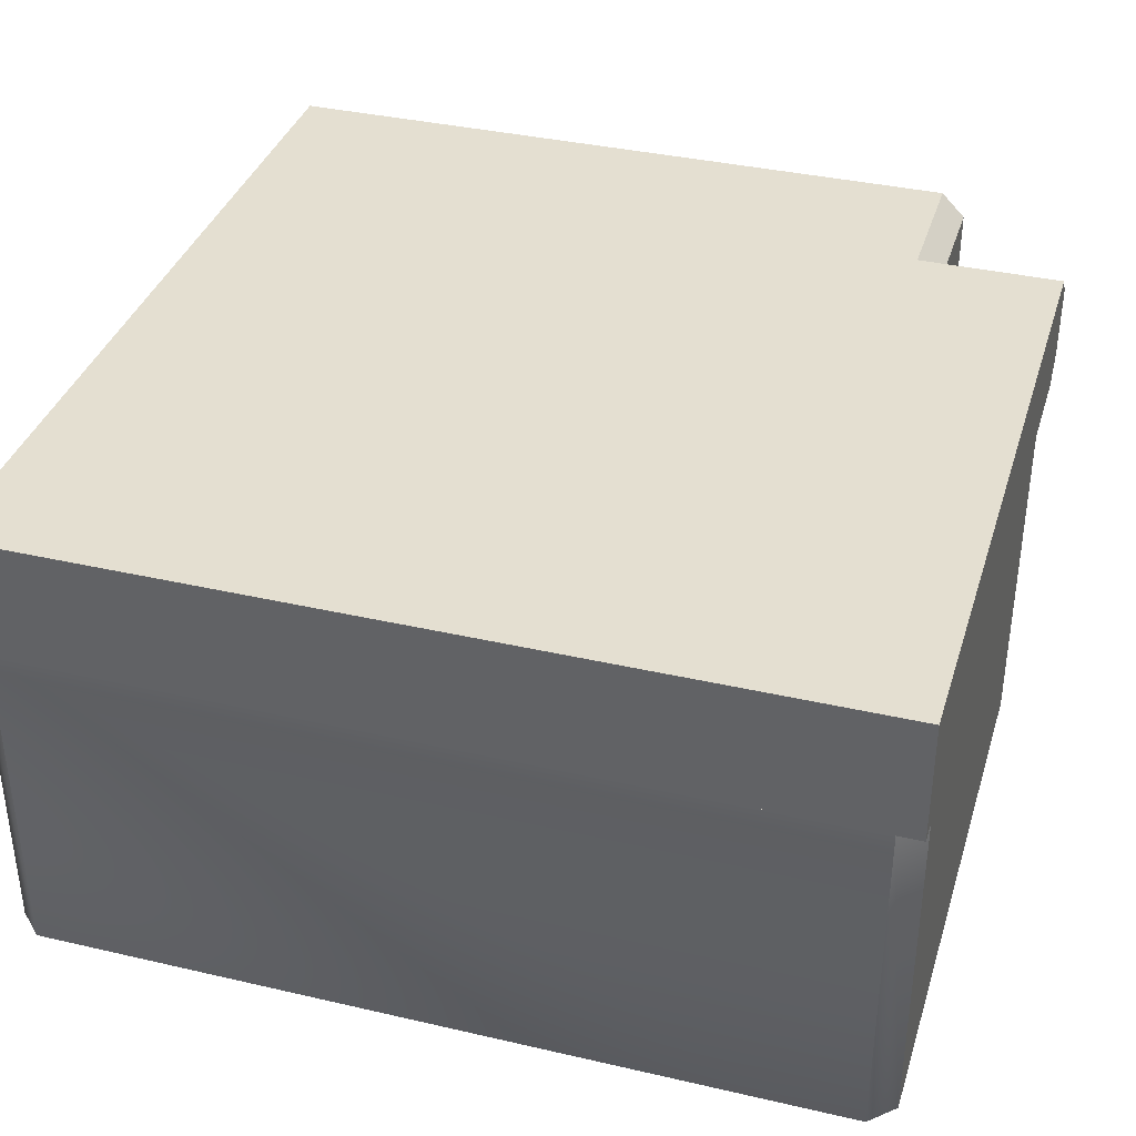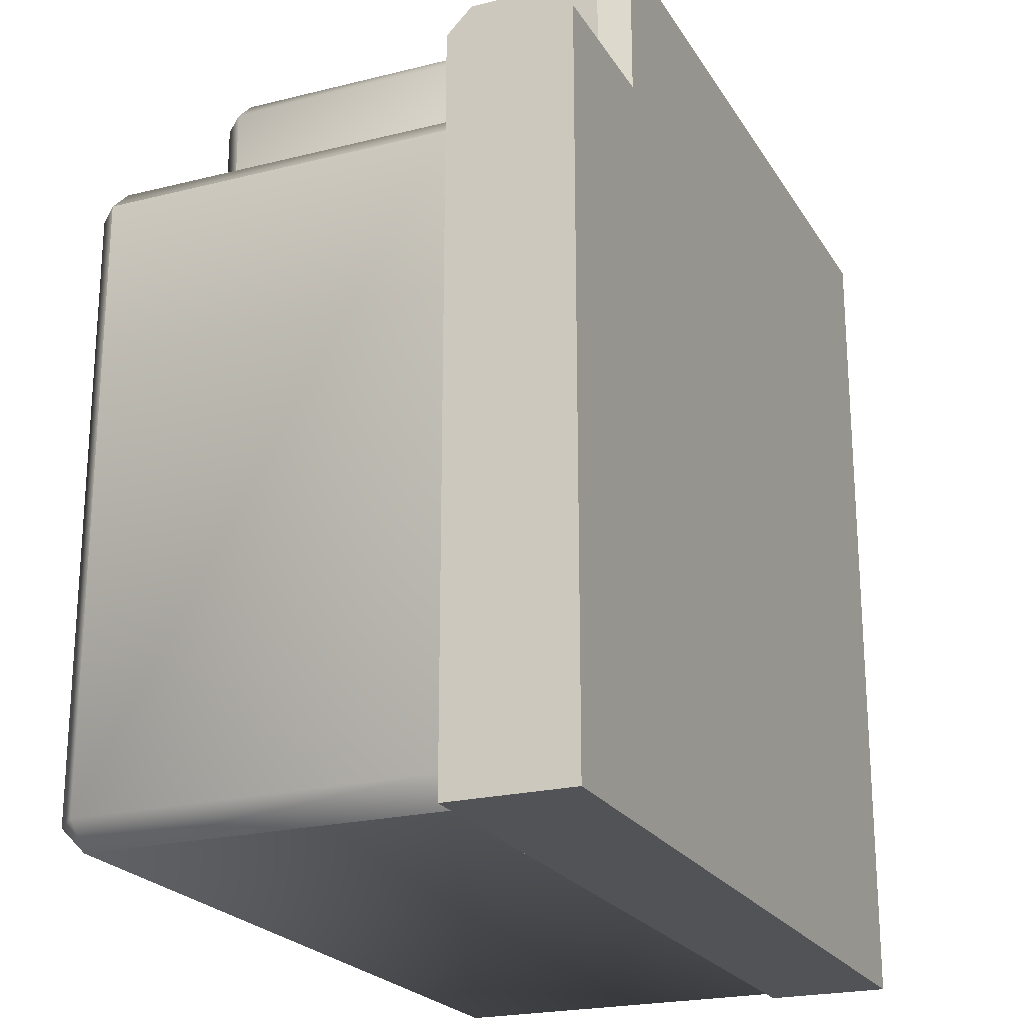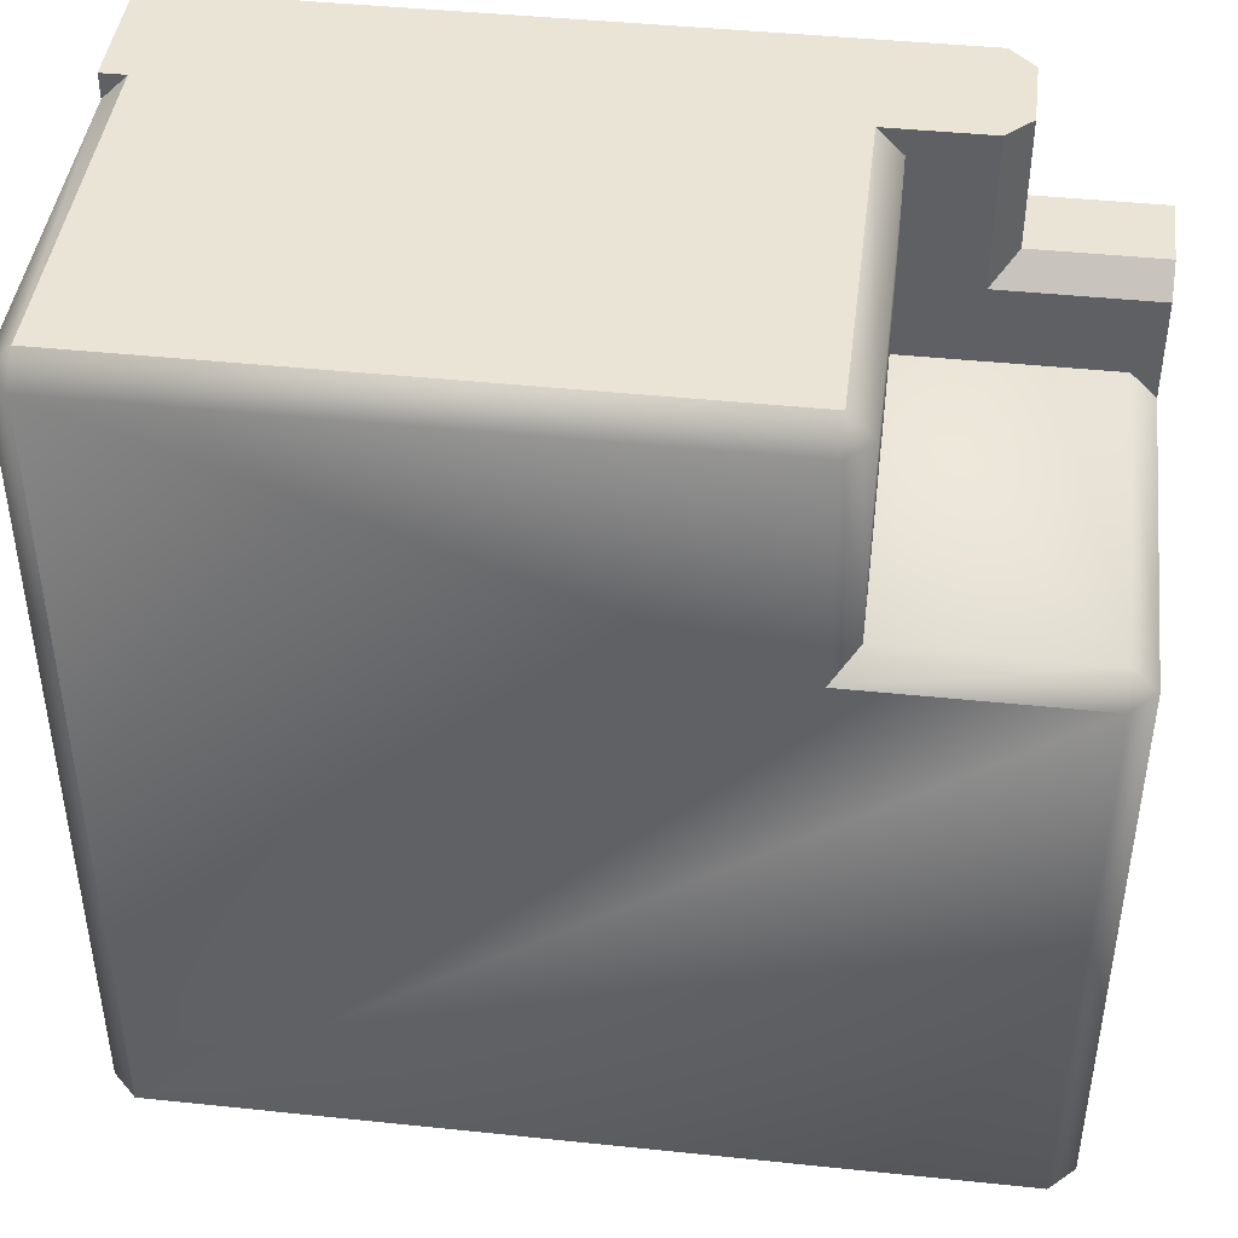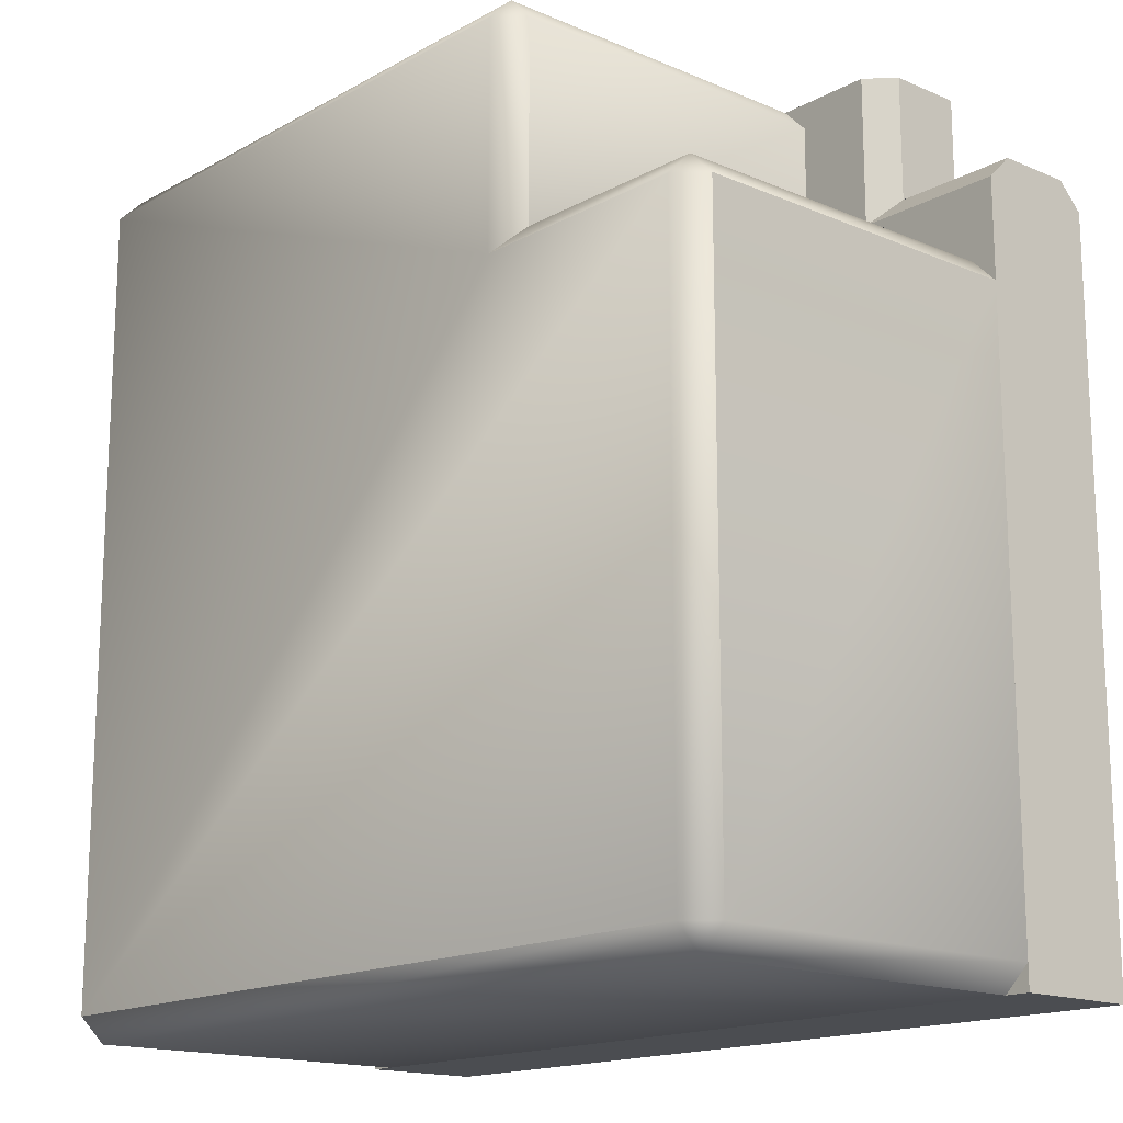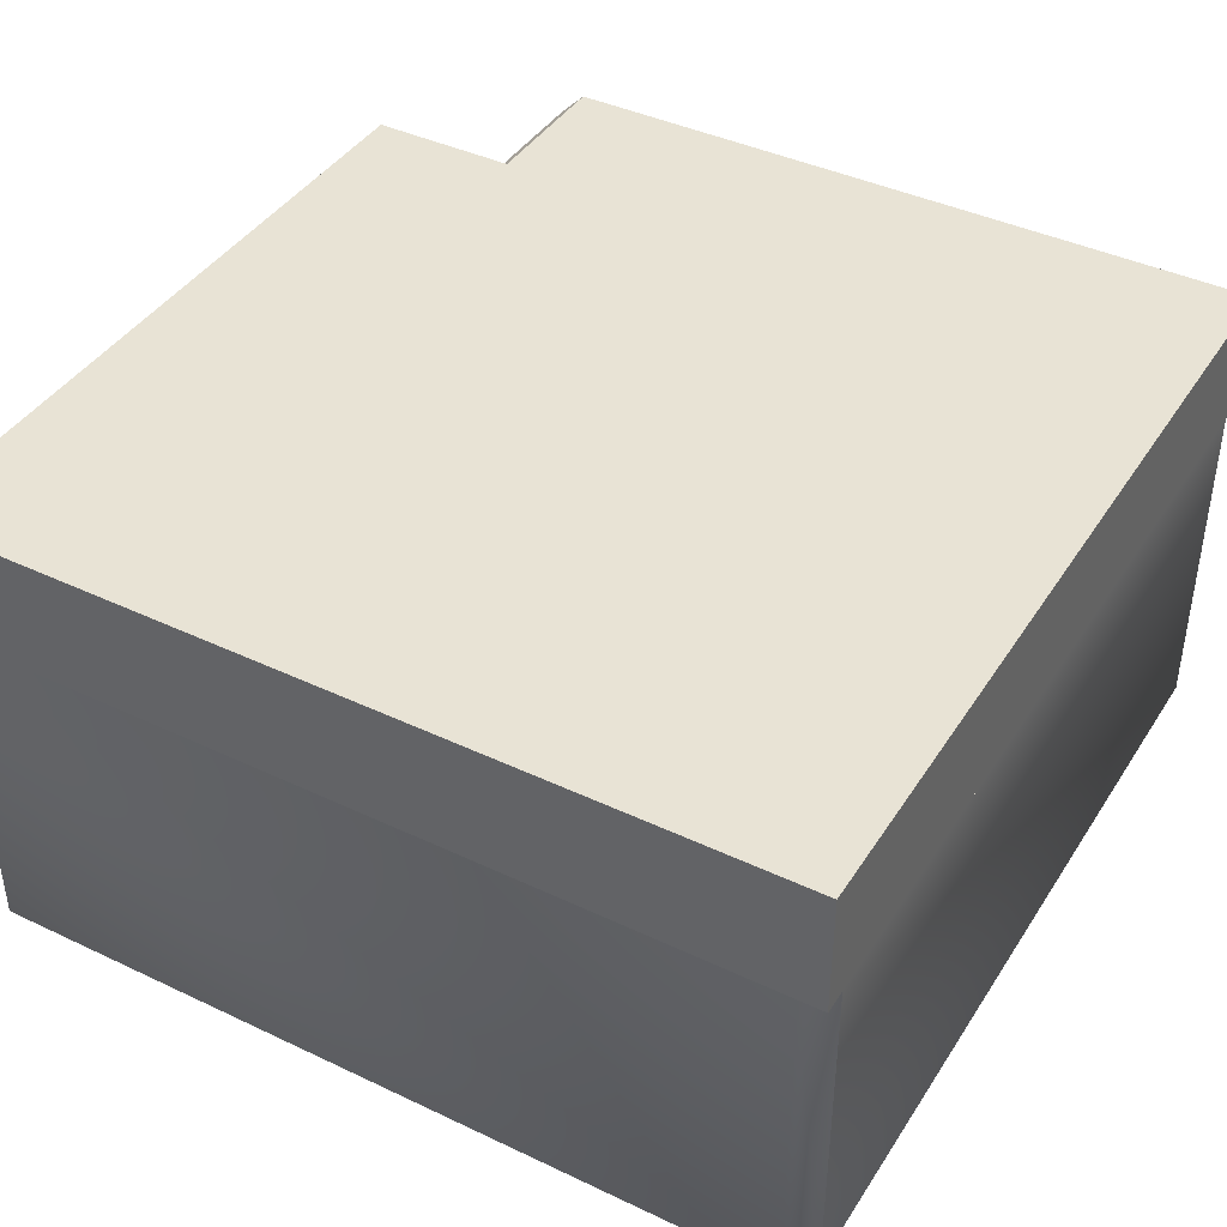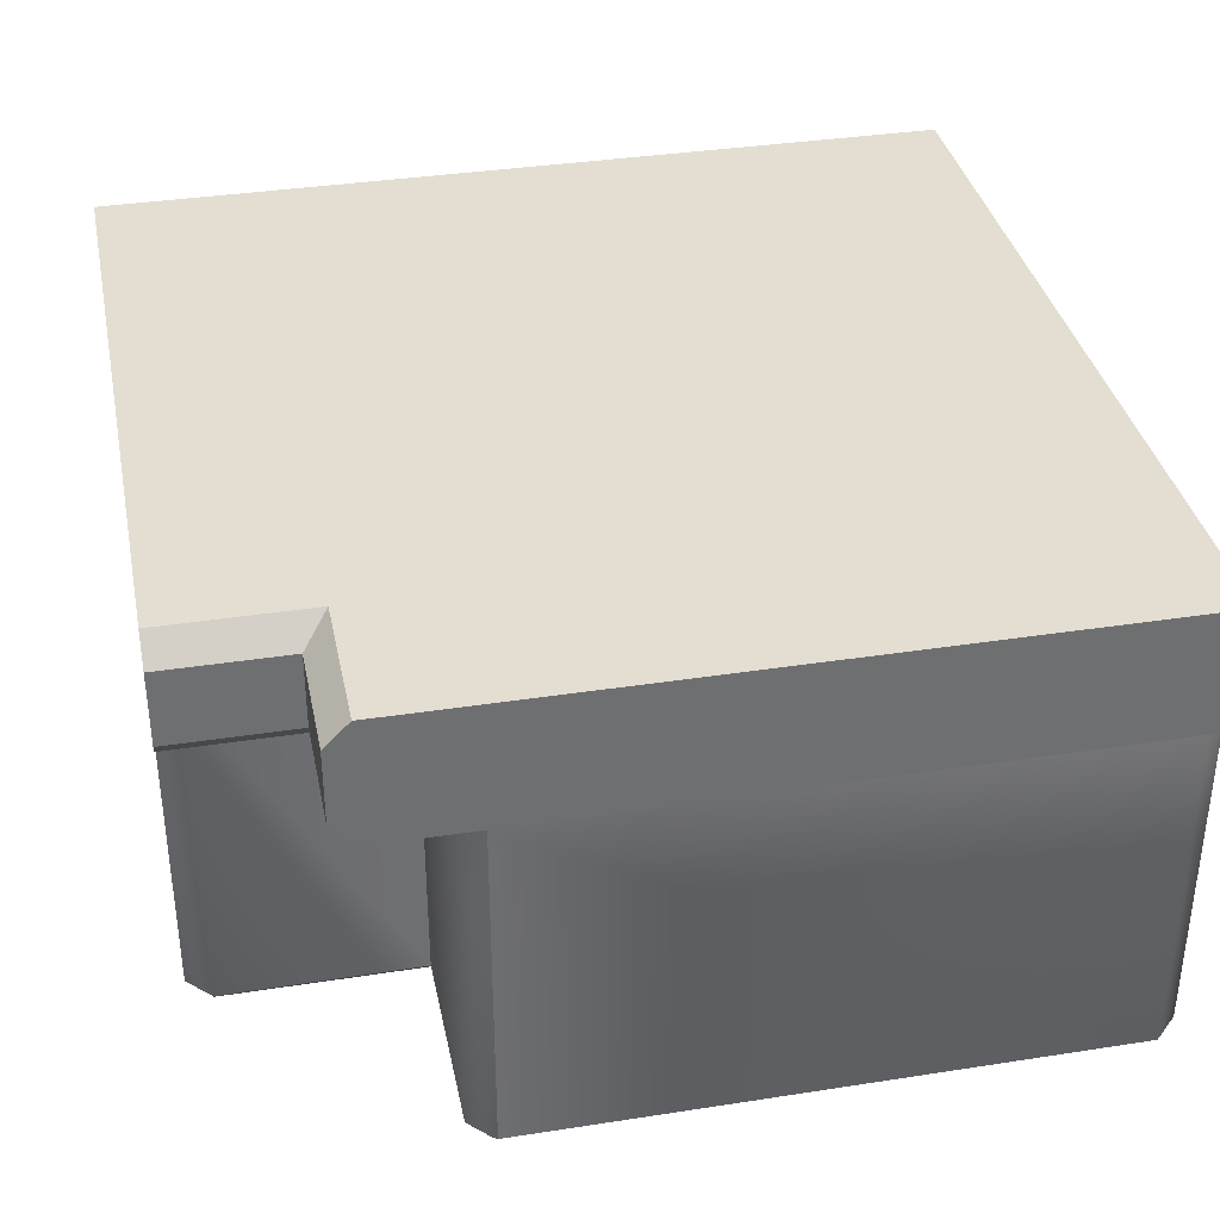
<metadata>
{"format":"obj","ext":"obj","renderer":"f3d","projection":"perspective","resolution":1024,"background":"white","views":[{"elev":36.6,"azim":-73.3,"up":"+Y"},{"elev":-22.2,"azim":113.5,"up":"+Z"},{"elev":43.7,"azim":7.0,"up":"+Z"},{"elev":-16.0,"azim":48.6,"up":"+Z"},{"elev":41.3,"azim":-150.1,"up":"+Y"},{"elev":36.0,"azim":78.5,"up":"+Y"}]}
</metadata>
<code>
o countertop_corner_inner
v -0.75 0.75 1
v -0.75 1 1
v -0.75 0.75 -0.75
v -0.75 1 -0.75
v 0.7 0.75 1
v 0.75 0.8 1
v 0.75 0.95 1
v 0.7 1 1
v 0.75 0.8 0.75
v 0.7 0.75 0.7
v 0.7 1 0.7
v 0.75 0.95 0.75
v 0.5 0 0.95
v 0.55 0.05 0.95
v 0.5 0.05 1
v 0.55 0.75 0.95
v 0.5 0.75 1
v -0.7 0 0.95
v -0.7 0.05 1
v -0.75 0.05 0.95
v -0.75 0.75 0.95
v -0.7 0.75 1
v 0.5 0 0.5
v 0.55 0.05 0.55
v 0.55 0.75 0.55
v -0.7 0 -0.7
v -0.75 0.05 -0.7
v -0.7 0.05 -0.75
v -0.7 0.75 -0.75
v -0.75 0.75 -0.7
v 1 0.75 -0.75
v 1 1 -0.75
v 1 0.8 0.75
v 1 0.75 0.7
v 1 1 0.7
v 1 0.95 0.75
v 0.95 0 0.5
v 1 0.05 0.5
v 0.95 0.05 0.55
v 0.95 0.75 0.55
v 1 0.75 0.5
v 0.95 0 -0.7
v 0.95 0.05 -0.75
v 1 0.05 -0.7
v 1 0.75 -0.7
v 0.95 0.75 -0.75
f 24 25 16 14
f 15 17 22 19
f 20 21 30 27
f 9 12 7 6
f 1 2 4 3
f 5 6 7 8
f 5 10 9 6
f 11 8 7 12
f 4 11 35 32
f 13 14 15
f 18 19 20
f 26 27 28
f 18 13 15 19
f 14 16 17 15
f 21 20 19 22
f 26 18 20 27
f 29 28 27 30
f 13 23 24 14
f 18 26 23 13
f 1 5 8 2
f 39 40 25 24
f 44 45 41 38
f 28 29 46 43
f 33 36 12 9
f 3 4 32 31
f 34 35 36 33
f 10 34 33 9
f 35 11 12 36
f 37 38 39
f 42 43 44
f 42 26 28 43
f 45 44 43 46
f 37 42 44 38
f 40 39 38 41
f 23 37 39 24
f 26 42 37 23
f 31 32 35 34
f 3 31 34 10
f 2 8 11 4
f 1 3 10 5

</code>
